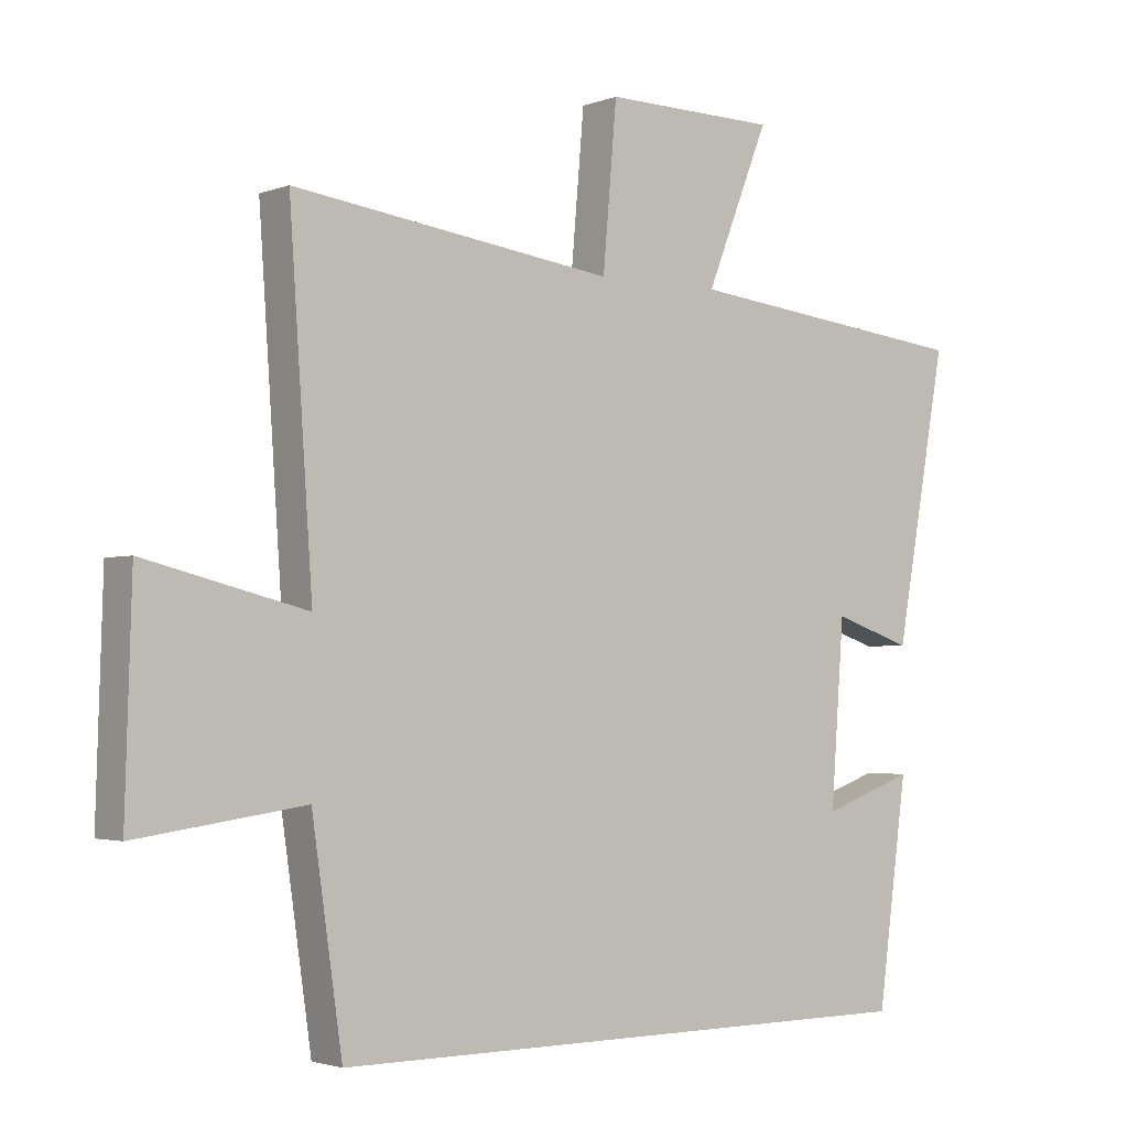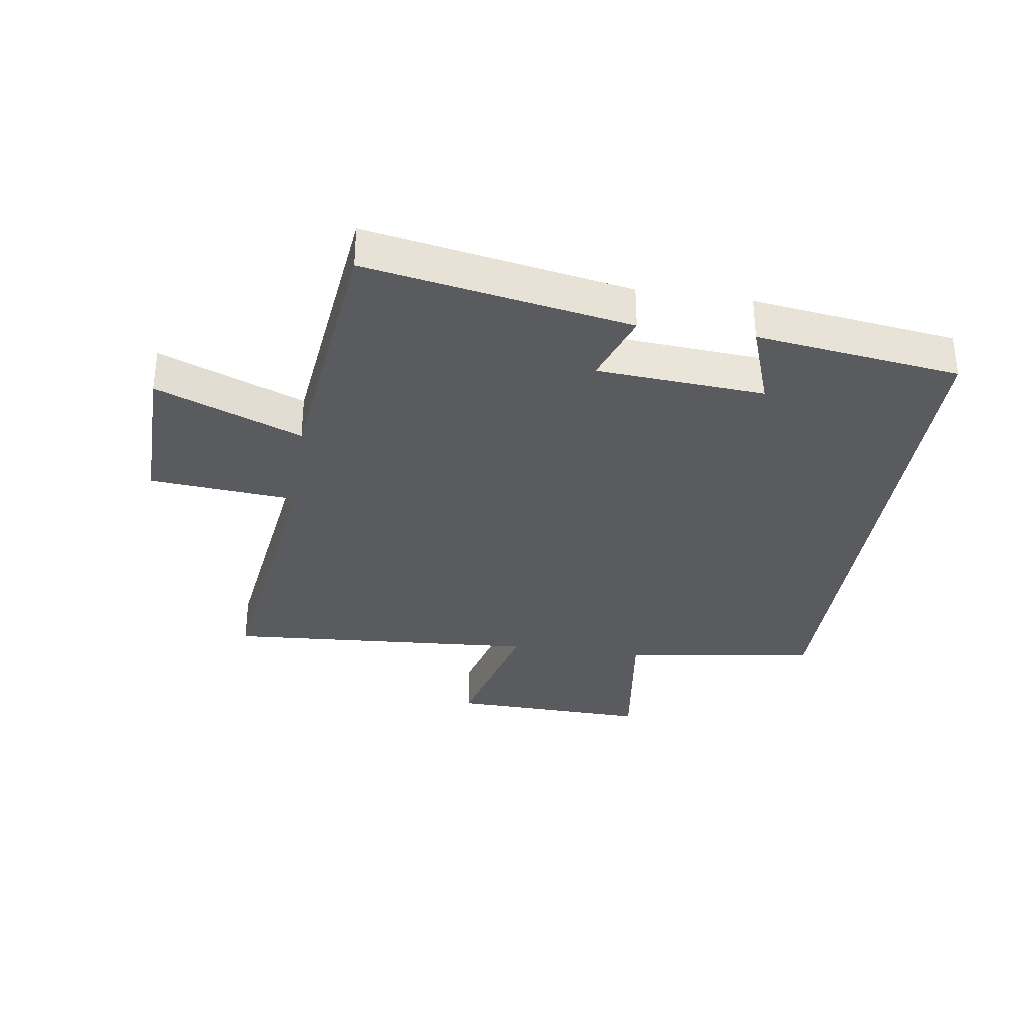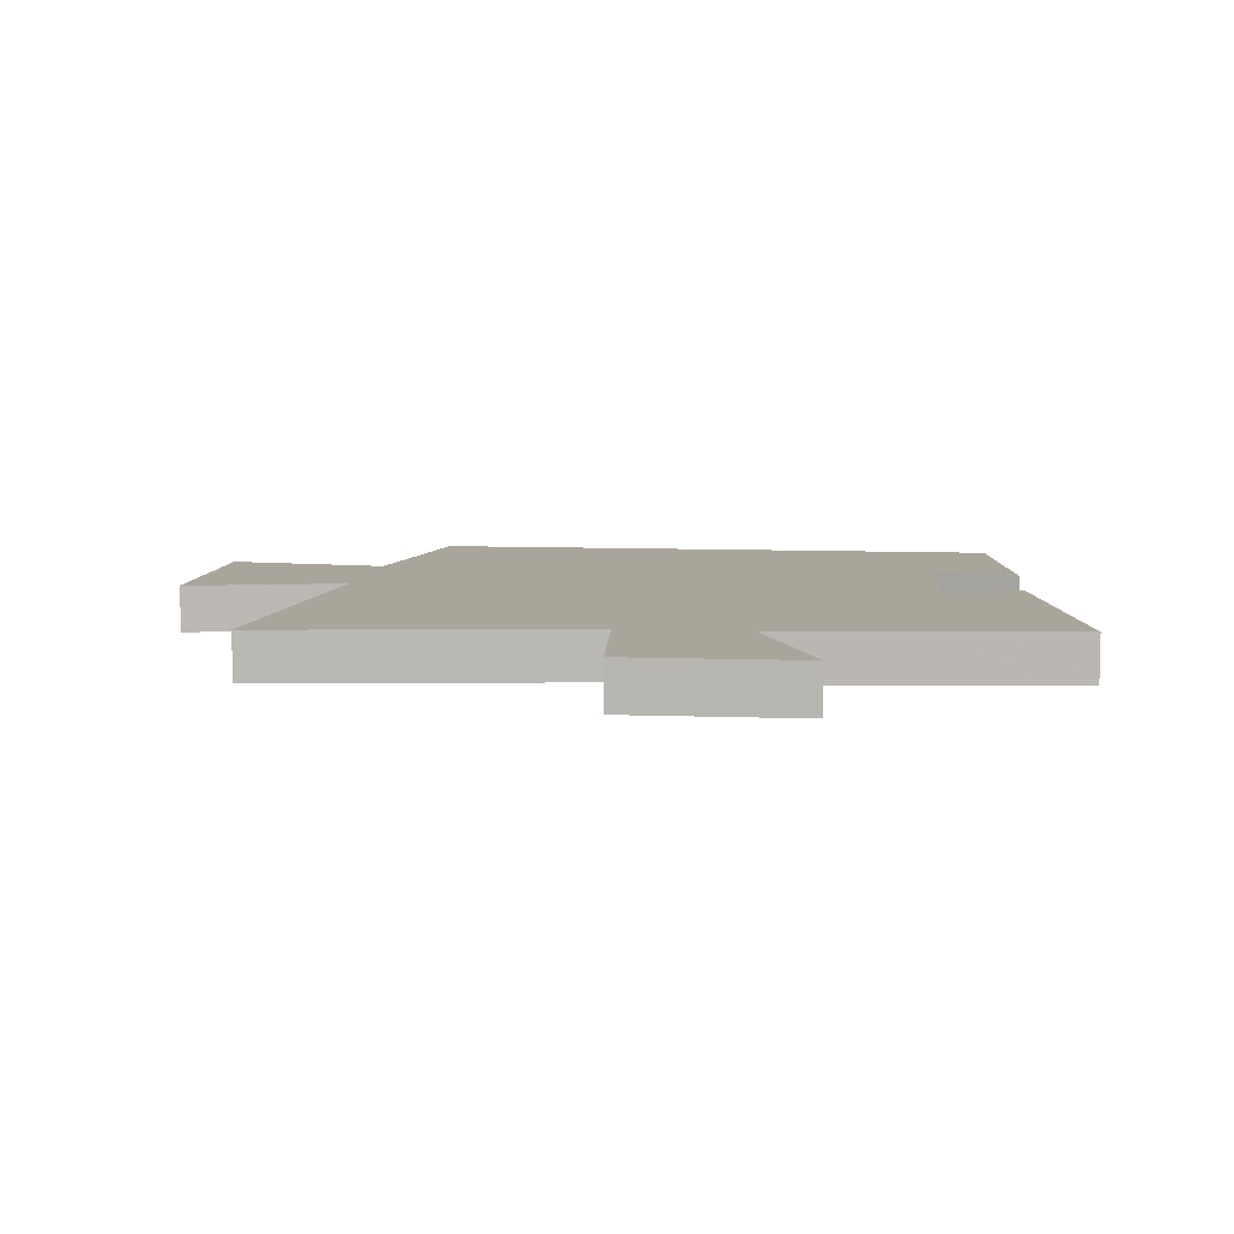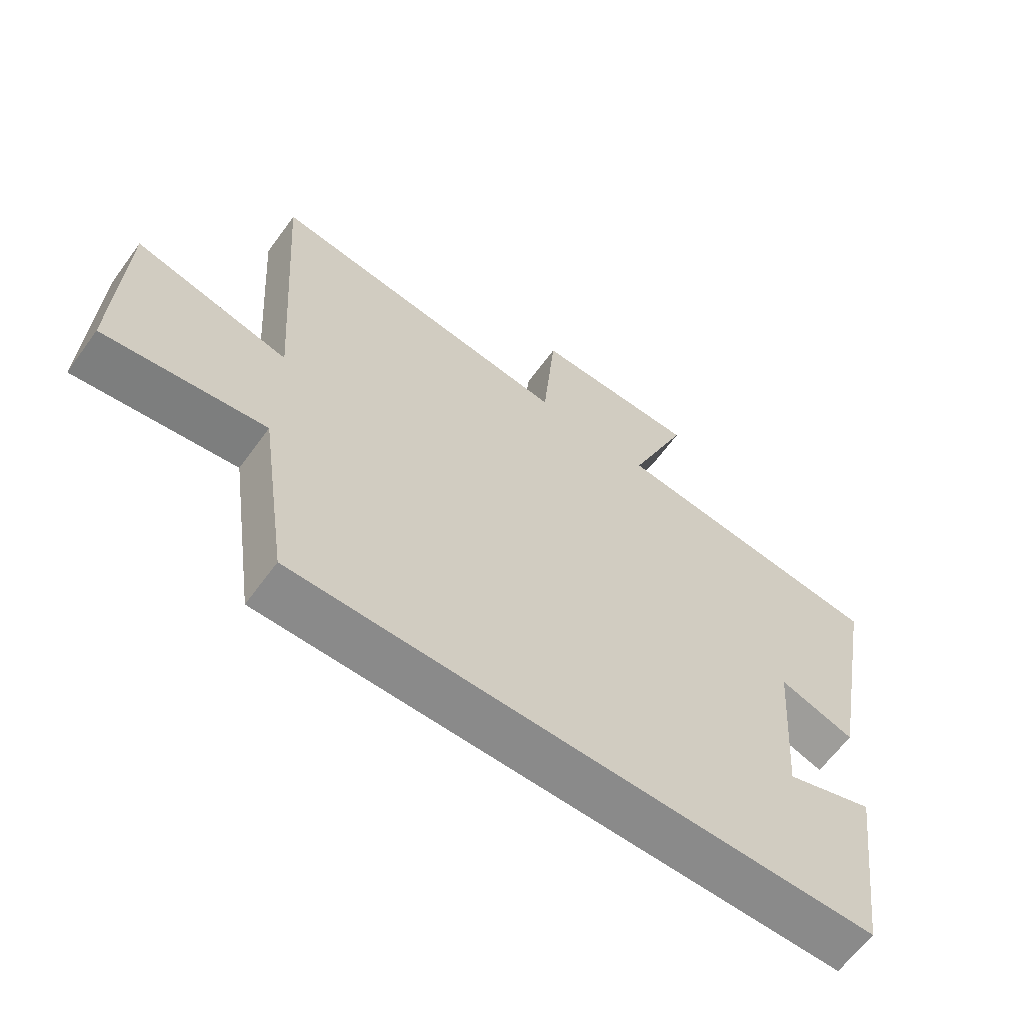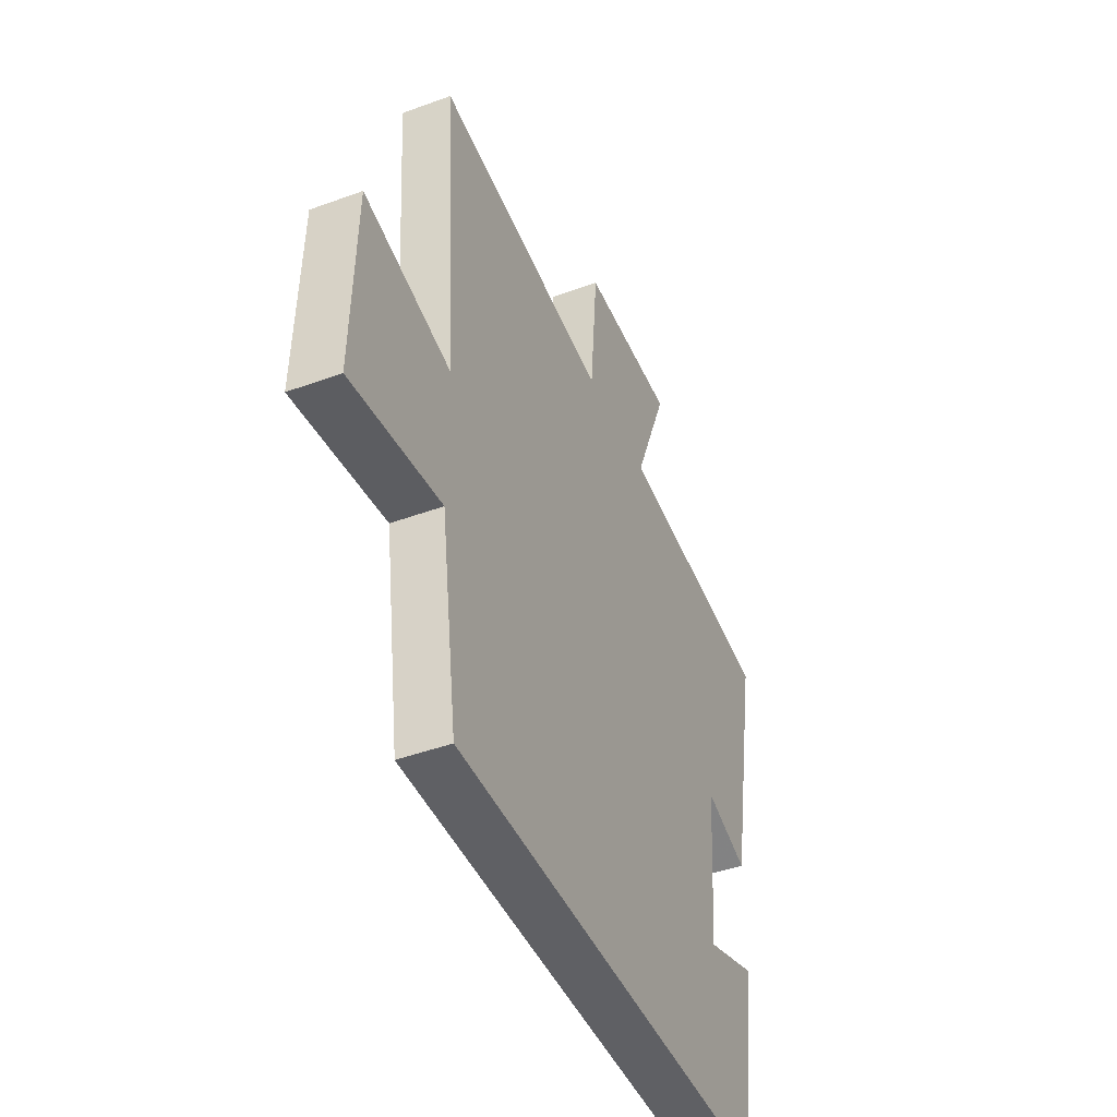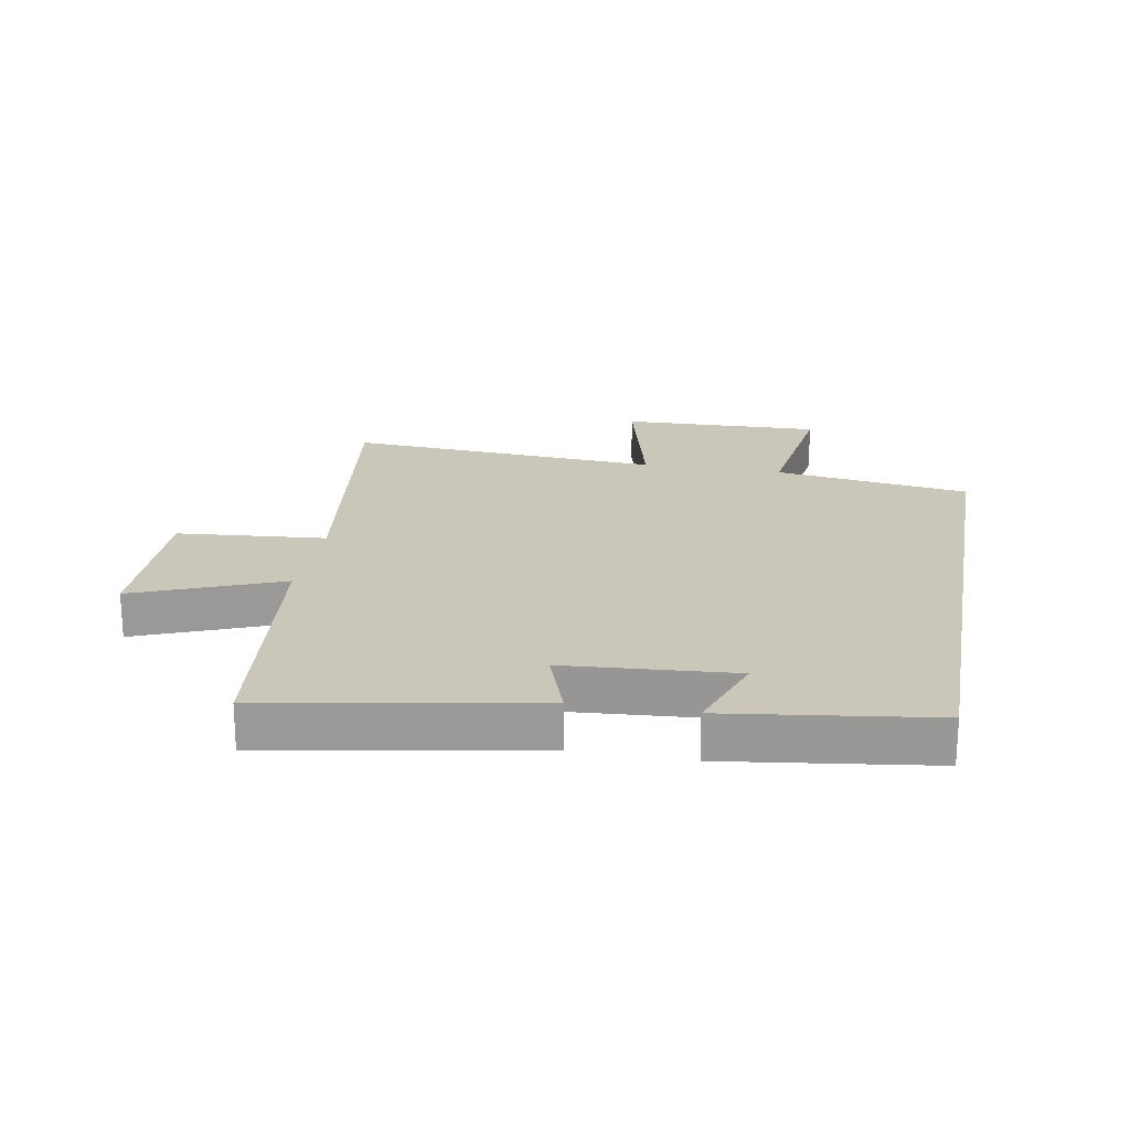
<metadata>
{"format":"obj","ext":"obj","renderer":"f3d","projection":"perspective","resolution":1024,"background":"white","views":[{"elev":-2.5,"azim":-37.8,"up":"+Z"},{"elev":-33.1,"azim":81.6,"up":"+Y"},{"elev":7.6,"azim":7.0,"up":"+Y"},{"elev":-63.5,"azim":-36.1,"up":"+Z"},{"elev":-44.5,"azim":-66.8,"up":"+Z"},{"elev":21.2,"azim":100.1,"up":"+Y"}]}
</metadata>
<code>
v -0.454 0.07 -0.5
v -0.5 0.07 -0.181
v -0.754 0.07 -0.216
v -0.744 0.07 0.112
v -0.5 0.07 0.051
v -0.535 0.07 0.566
v -0.049 0.07 0.5
v -0.028 0.07 0.742
v 0.234 0.07 0.738
v 0.139 0.07 0.5
v 0.578 0.07 0.45
v 0.5 0.07 0.018
v 0.381 0.07 0.059
v 0.361 0.07 -0.215
v 0.5 0.07 -0.166
v 0.455 0.07 -0.5
v -0.454 0 -0.5
v -0.5 0 -0.181
v -0.754 0 -0.216
v -0.744 0 0.112
v -0.5 0 0.051
v -0.535 0 0.566
v -0.049 0 0.5
v -0.028 0 0.742
v 0.234 0 0.738
v 0.139 0 0.5
v 0.578 0 0.45
v 0.5 0 0.018
v 0.381 0 0.059
v 0.361 0 -0.215
v 0.5 0 -0.166
v 0.455 0 -0.5
f 14 15 16
f 14 16 1 2
f 13 14 2
f 10 11 12 13
f 10 13 2 3
f 7 8 9 10
f 7 10 3
f 5 6 7
f 5 7 3
f 3 4 5
f 32 31 30
f 18 17 32 30
f 18 30 29
f 29 28 27 26
f 19 18 29 26
f 26 25 24 23
f 19 26 23
f 23 22 21
f 19 23 21
f 21 20 19
f 1 17 18 2
f 2 18 19 3
f 3 19 20 4
f 4 20 21 5
f 5 21 22 6
f 6 22 23 7
f 7 23 24 8
f 8 24 25 9
f 9 25 26 10
f 10 26 27 11
f 11 27 28 12
f 12 28 29 13
f 13 29 30 14
f 14 30 31 15
f 15 31 32 16
f 16 32 17 1

</code>
